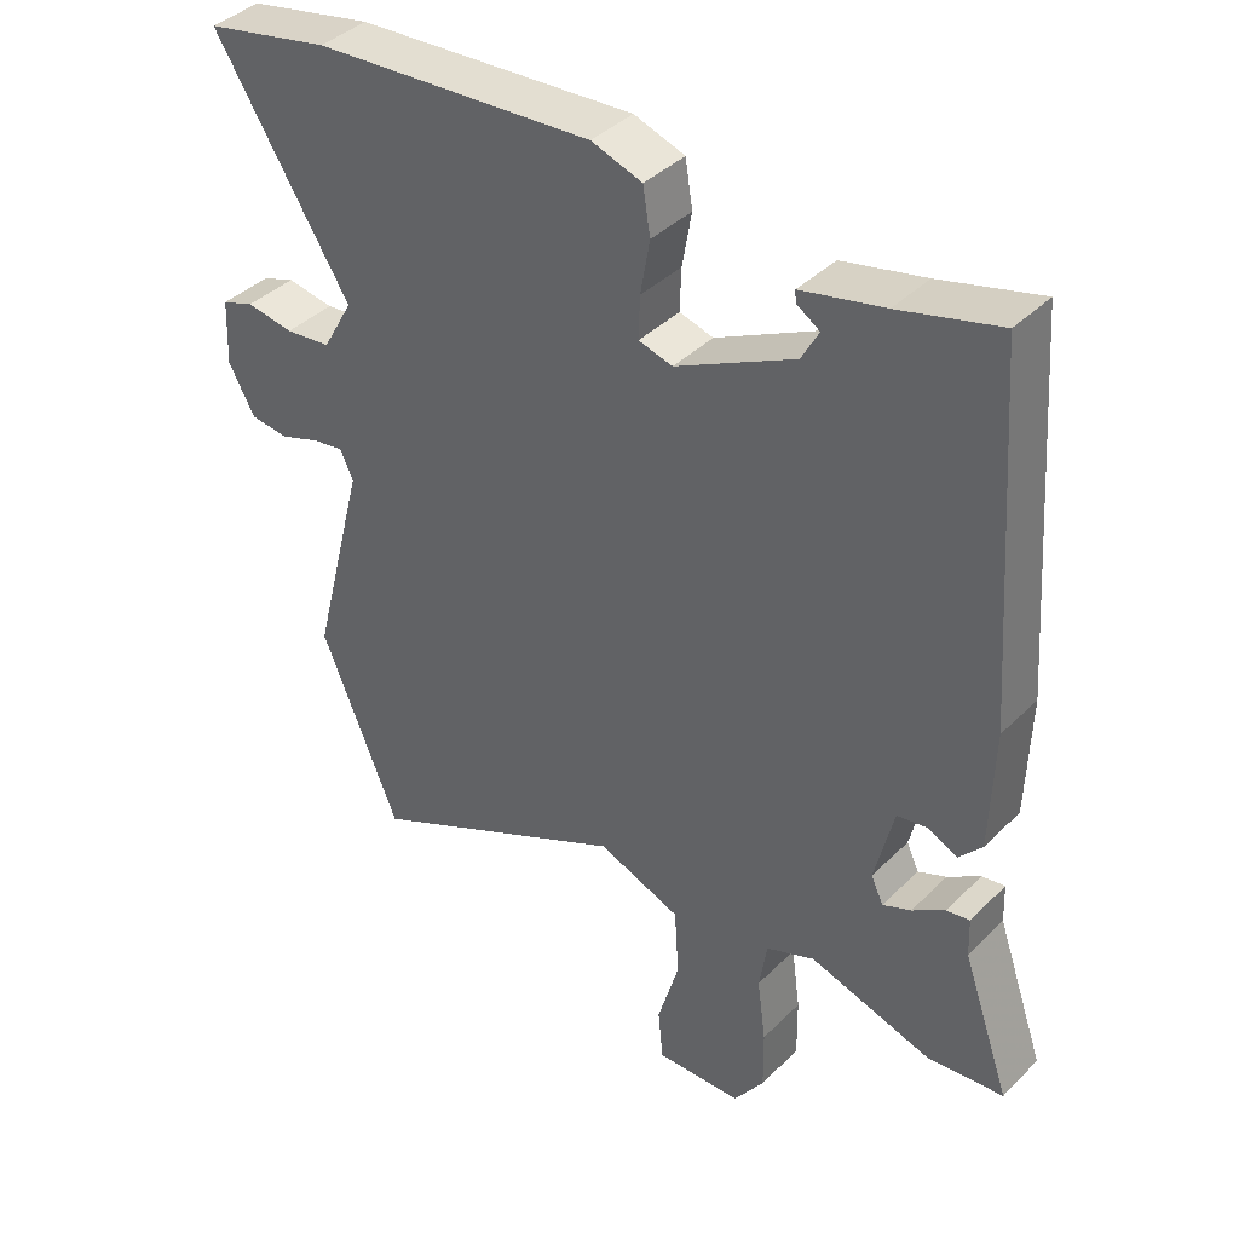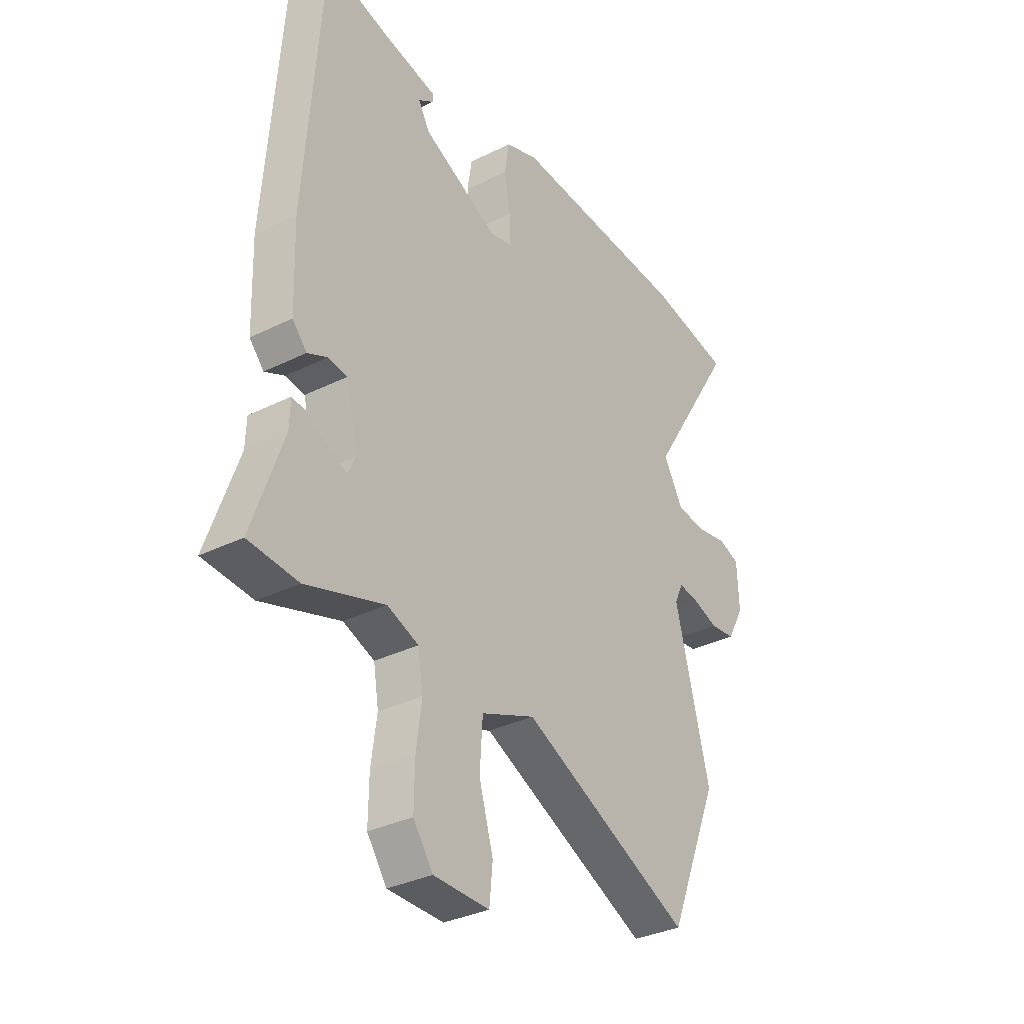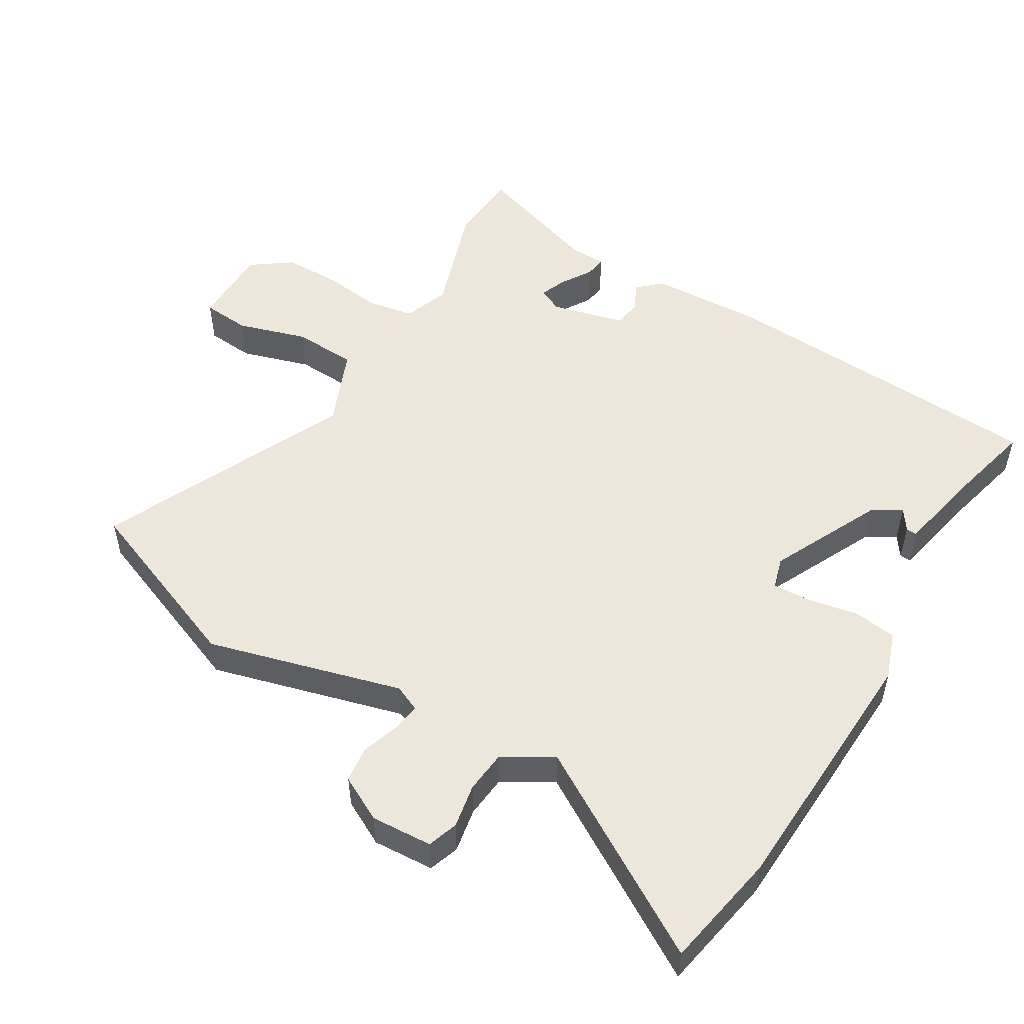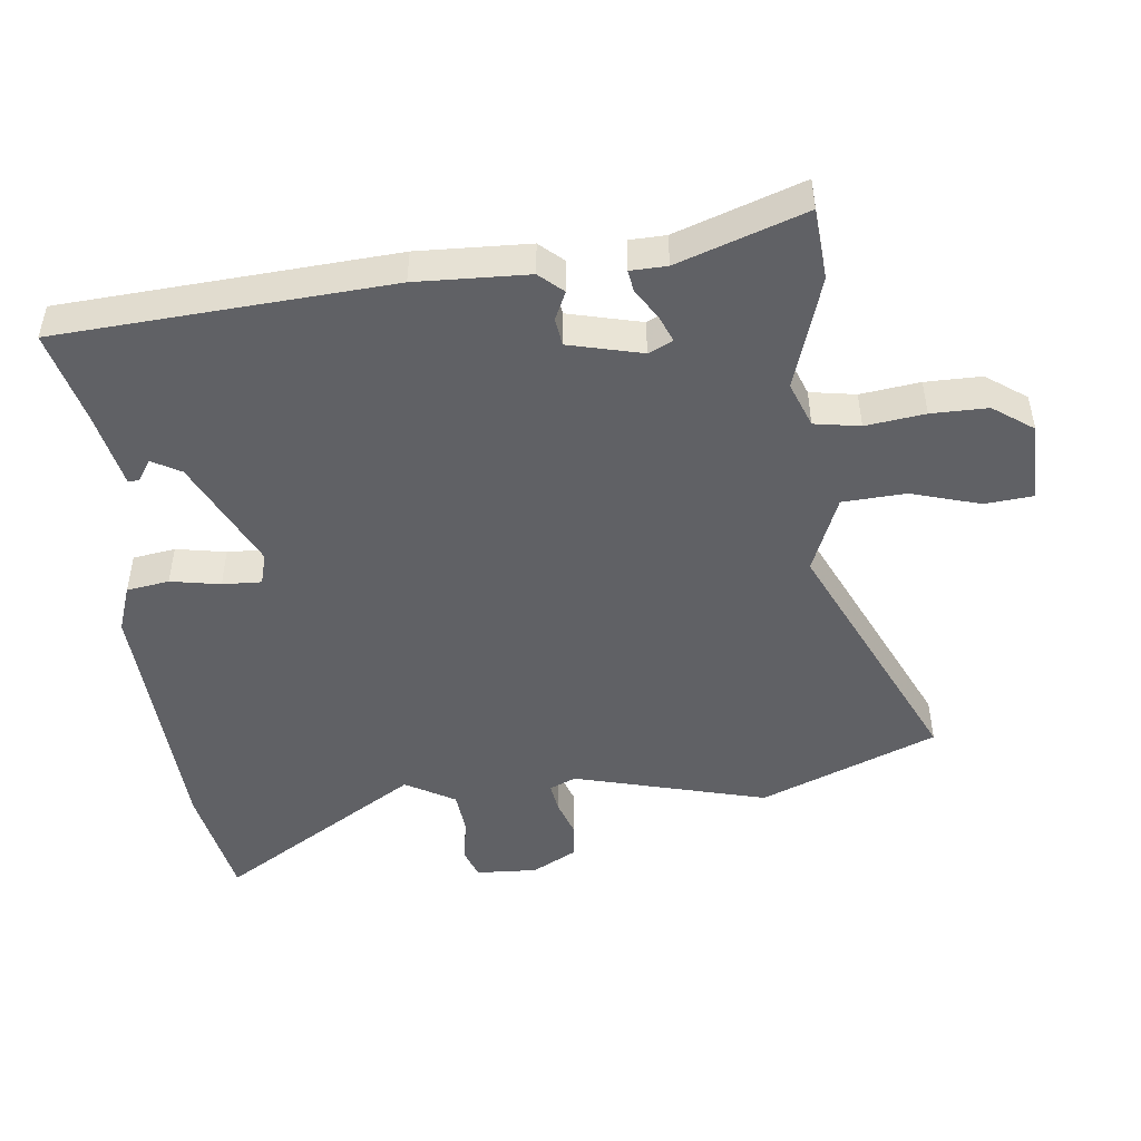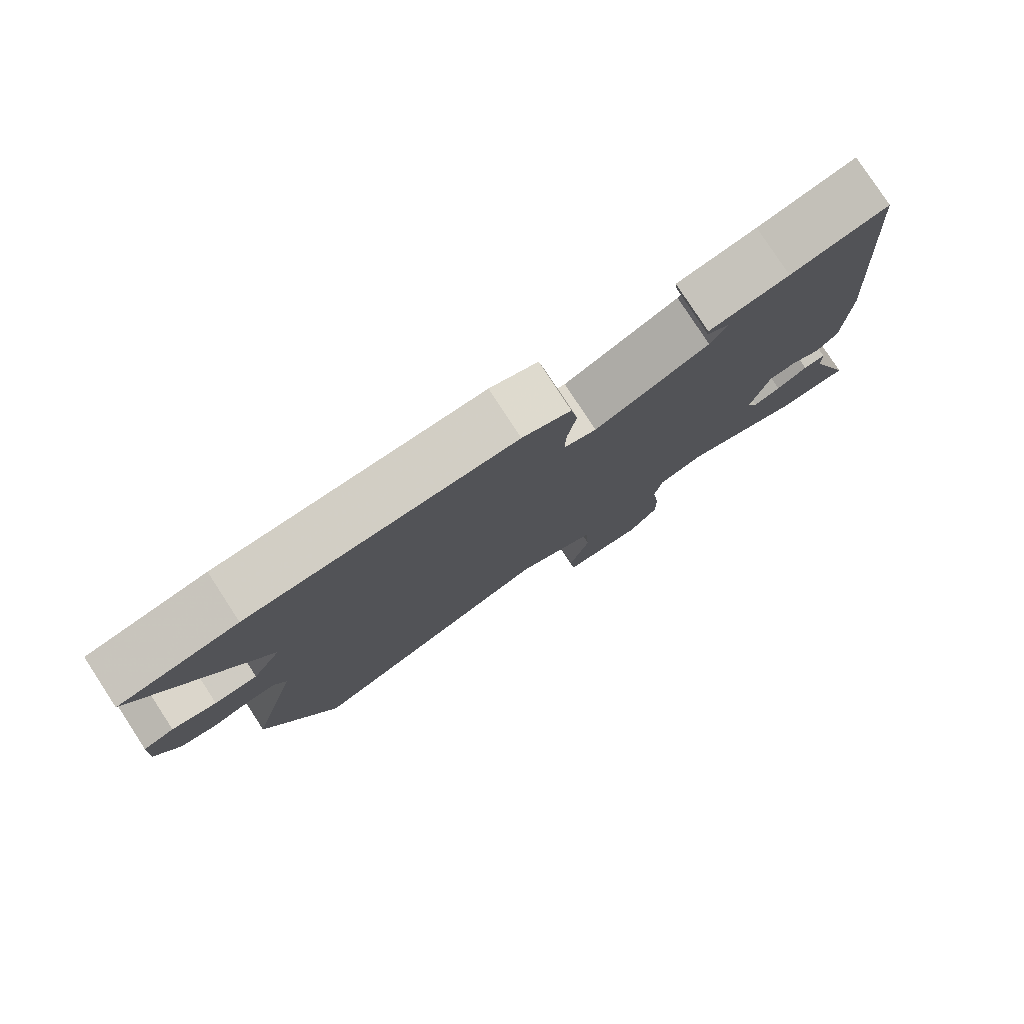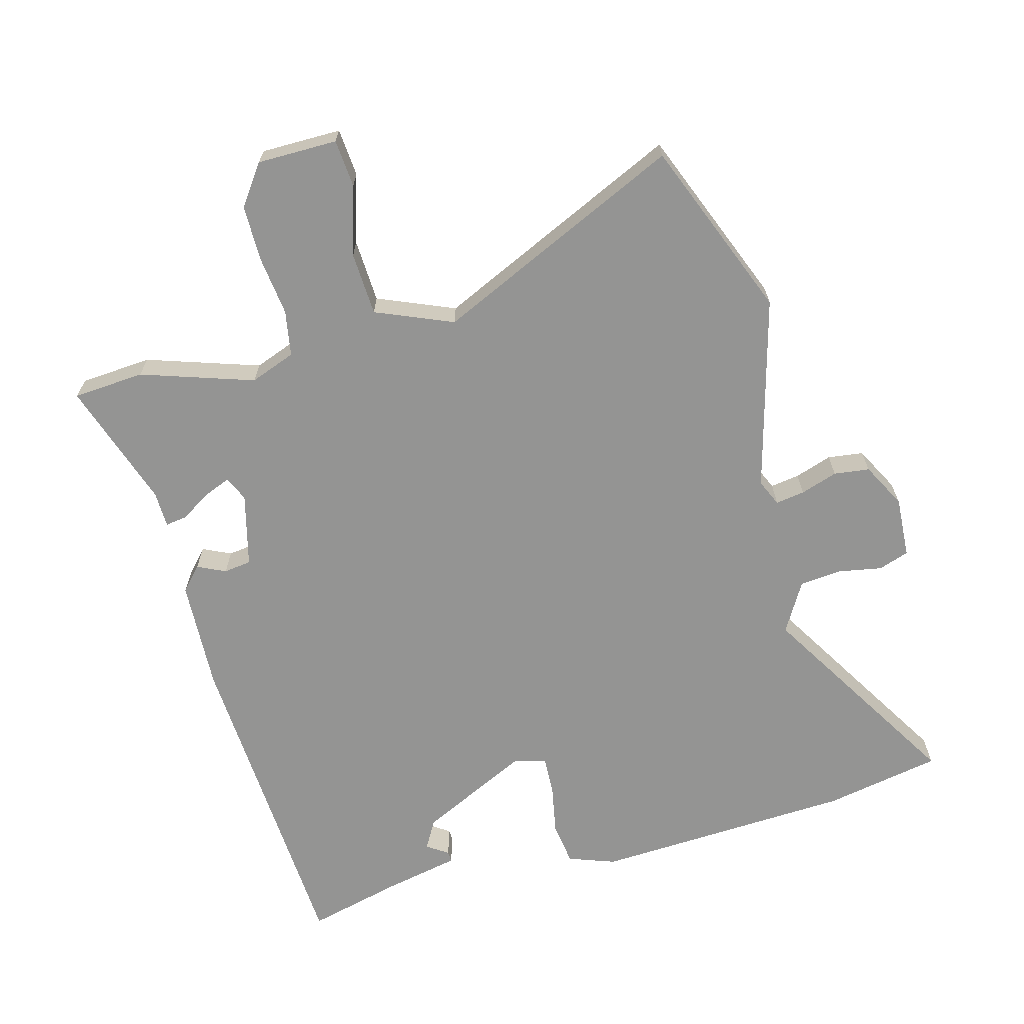
<metadata>
{"format":"obj","ext":"obj","renderer":"f3d","projection":"perspective","resolution":1024,"background":"white","views":[{"elev":39.5,"azim":39.6,"up":"+Z"},{"elev":-33.1,"azim":124.4,"up":"+Z"},{"elev":52.0,"azim":-59.9,"up":"+Y"},{"elev":-48.3,"azim":96.0,"up":"+Y"},{"elev":79.5,"azim":-33.1,"up":"+Z"},{"elev":-67.0,"azim":-165.6,"up":"+Y"}]}
</metadata>
<code>
v 0.521 0.07 -0.498
v 0.415 0.07 -0.507
v 0.247 0.07 -0.454
v 0.18 0.07 -0.48
v 0.169 0.07 -0.548
v 0.181 0.07 -0.636
v 0.182 0.07 -0.72
v 0.14 0.07 -0.78
v 0.021 0.07 -0.782
v 0.014 0.07 -0.711
v 0.044 0.07 -0.608
v 0.038 0.07 -0.514
v -0.077 0.07 -0.468
v -0.442 0.07 -0.641
v -0.55 0.07 -0.379
v -0.476 0.07 -0.091
v -0.494 0.07 -0.052
v -0.537 0.07 -0.059
v -0.592 0.07 -0.078
v -0.645 0.07 -0.072
v -0.681 0.07 -0.006
v -0.677 0.07 0.085
v -0.632 0.07 0.101
v -0.567 0.07 0.09
v -0.504 0.07 0.097
v -0.462 0.07 0.171
v -0.649 0.07 0.47
v -0.476 0.07 0.505
v -0.09 0.07 0.529
v -0.02 0.07 0.505
v -0.01 0.07 0.442
v -0.023 0.07 0.368
v -0.025 0.07 0.31
v 0.022 0.07 0.297
v 0.186 0.07 0.378
v 0.21 0.07 0.421
v 0.178 0.07 0.442
v 0.177 0.07 0.458
v 0.291 0.07 0.483
v 0.429 0.07 0.519
v 0.465 0.07 0.027
v 0.46 0.07 -0.139
v 0.429 0.07 -0.174
v 0.387 0.07 -0.155
v 0.346 0.07 -0.161
v 0.32 0.07 -0.27
v 0.337 0.07 -0.306
v 0.376 0.07 -0.29
v 0.421 0.07 -0.261
v 0.453 0.07 -0.256
v 0.455 0.07 -0.31
v 0.521 0 -0.498
v 0.415 0 -0.507
v 0.247 0 -0.454
v 0.18 0 -0.48
v 0.169 0 -0.548
v 0.181 0 -0.636
v 0.182 0 -0.72
v 0.14 0 -0.78
v 0.021 0 -0.782
v 0.014 0 -0.711
v 0.044 0 -0.608
v 0.038 0 -0.514
v -0.077 0 -0.468
v -0.442 0 -0.641
v -0.55 0 -0.379
v -0.476 0 -0.091
v -0.494 0 -0.052
v -0.537 0 -0.059
v -0.592 0 -0.078
v -0.645 0 -0.072
v -0.681 0 -0.006
v -0.677 0 0.085
v -0.632 0 0.101
v -0.567 0 0.09
v -0.504 0 0.097
v -0.462 0 0.171
v -0.649 0 0.47
v -0.476 0 0.505
v -0.09 0 0.529
v -0.02 0 0.505
v -0.01 0 0.442
v -0.023 0 0.368
v -0.025 0 0.31
v 0.022 0 0.297
v 0.186 0 0.378
v 0.21 0 0.421
v 0.178 0 0.442
v 0.177 0 0.458
v 0.291 0 0.483
v 0.429 0 0.519
v 0.465 0 0.027
v 0.46 0 -0.139
v 0.429 0 -0.174
v 0.387 0 -0.155
v 0.346 0 -0.161
v 0.32 0 -0.27
v 0.337 0 -0.306
v 0.376 0 -0.29
v 0.421 0 -0.261
v 0.453 0 -0.256
v 0.455 0 -0.31
f 48 49 50 51
f 47 48 51 1
f 41 42 43 44
f 39 40 41 44
f 39 44 45
f 36 37 38 39
f 35 36 39 45
f 34 35 45 46
f 29 30 31 32
f 29 32 33
f 26 27 28 29
f 25 26 29 33
f 21 22 23 24
f 21 24 25
f 18 19 20 21
f 17 18 21 25
f 16 17 25 33
f 13 14 15 16
f 12 13 16 33
f 8 9 10 11
f 8 11 12
f 5 6 7 8
f 5 8 12 33
f 47 1 2 3
f 47 3 4
f 46 47 4
f 34 46 4
f 4 5 33 34
f 102 101 100 99
f 52 102 99 98
f 95 94 93 92
f 95 92 91 90
f 96 95 90
f 90 89 88 87
f 96 90 87 86
f 97 96 86 85
f 83 82 81 80
f 84 83 80
f 80 79 78 77
f 84 80 77 76
f 75 74 73 72
f 76 75 72
f 72 71 70 69
f 76 72 69 68
f 84 76 68 67
f 67 66 65 64
f 84 67 64 63
f 62 61 60 59
f 63 62 59
f 59 58 57 56
f 84 63 59 56
f 54 53 52 98
f 55 54 98
f 55 98 97
f 55 97 85
f 85 84 56 55
f 1 52 53 2
f 2 53 54 3
f 3 54 55 4
f 4 55 56 5
f 5 56 57 6
f 6 57 58 7
f 7 58 59 8
f 8 59 60 9
f 9 60 61 10
f 10 61 62 11
f 11 62 63 12
f 12 63 64 13
f 13 64 65 14
f 14 65 66 15
f 15 66 67 16
f 16 67 68 17
f 17 68 69 18
f 18 69 70 19
f 19 70 71 20
f 20 71 72 21
f 21 72 73 22
f 22 73 74 23
f 23 74 75 24
f 24 75 76 25
f 25 76 77 26
f 26 77 78 27
f 27 78 79 28
f 28 79 80 29
f 29 80 81 30
f 30 81 82 31
f 31 82 83 32
f 32 83 84 33
f 33 84 85 34
f 34 85 86 35
f 35 86 87 36
f 36 87 88 37
f 37 88 89 38
f 38 89 90 39
f 39 90 91 40
f 40 91 92 41
f 41 92 93 42
f 42 93 94 43
f 43 94 95 44
f 44 95 96 45
f 45 96 97 46
f 46 97 98 47
f 47 98 99 48
f 48 99 100 49
f 49 100 101 50
f 50 101 102 51
f 51 102 52 1

</code>
